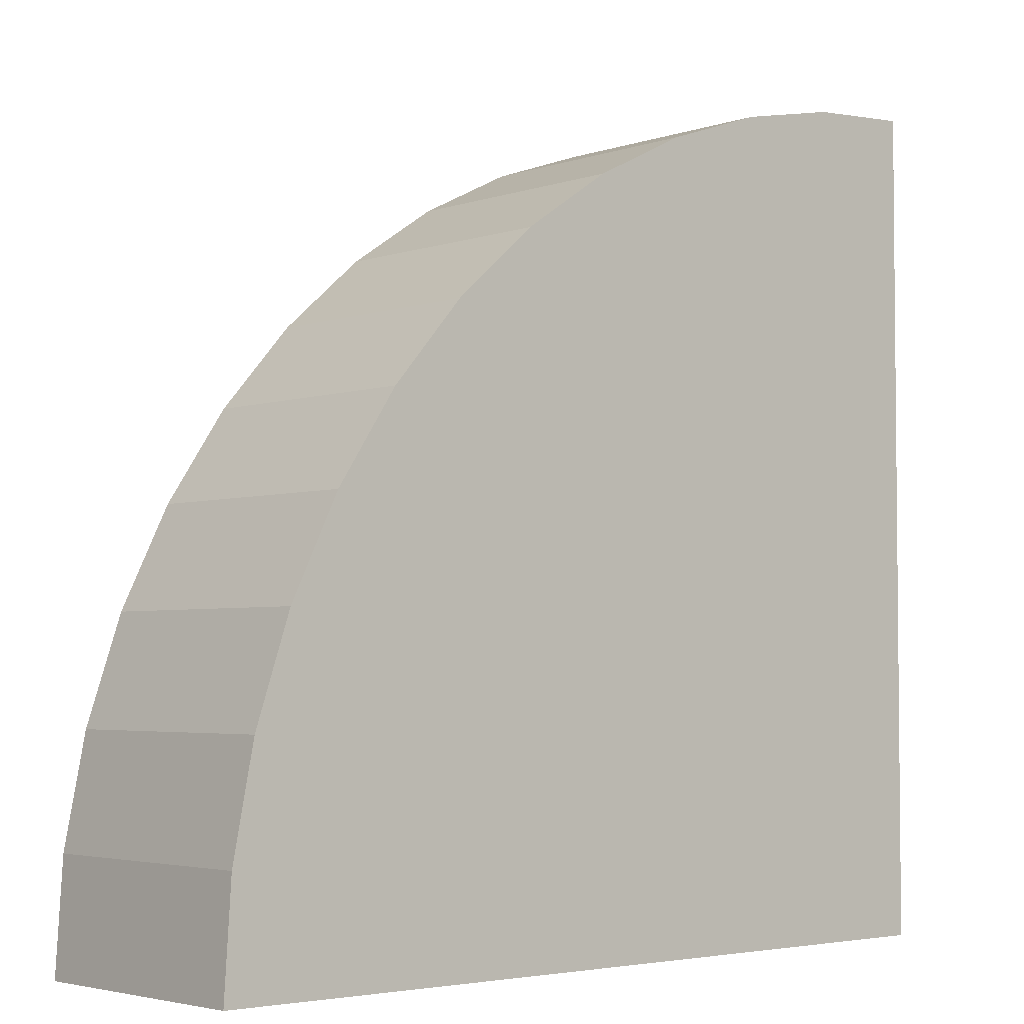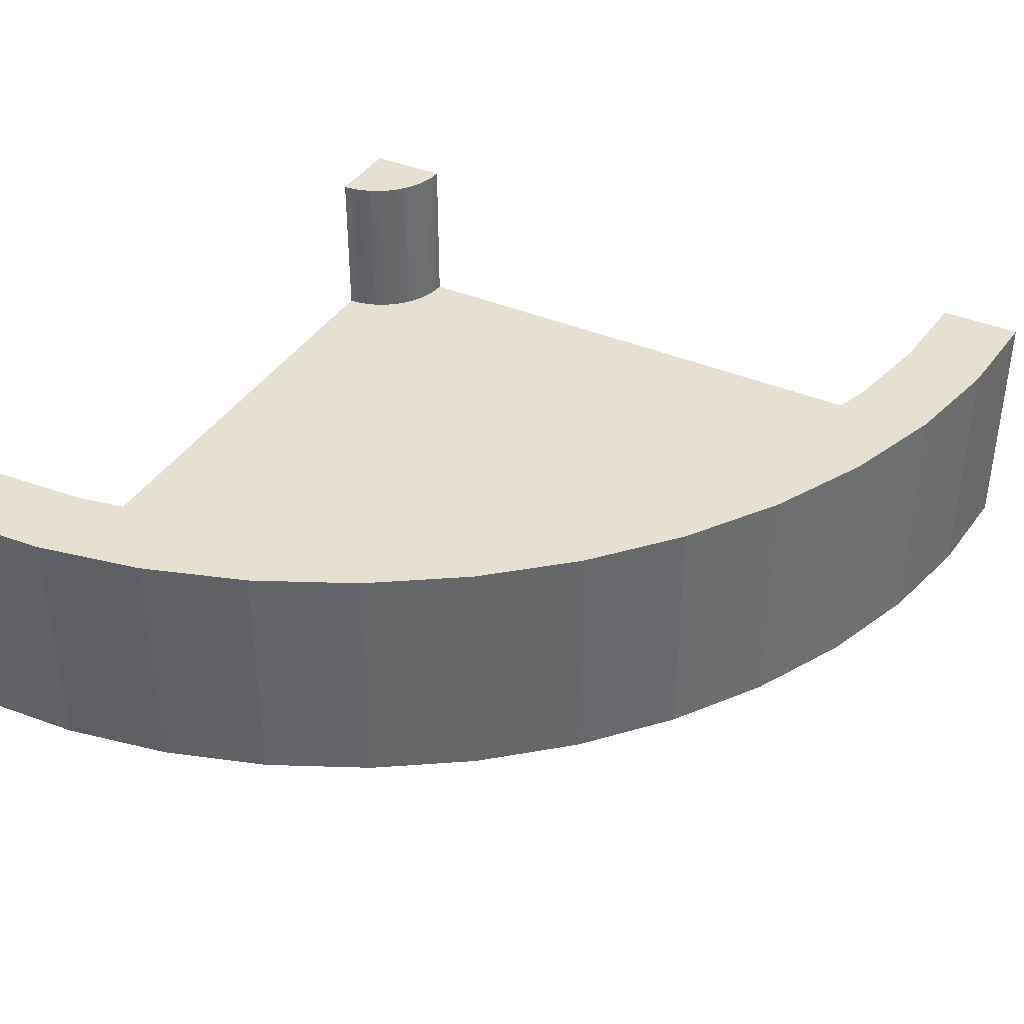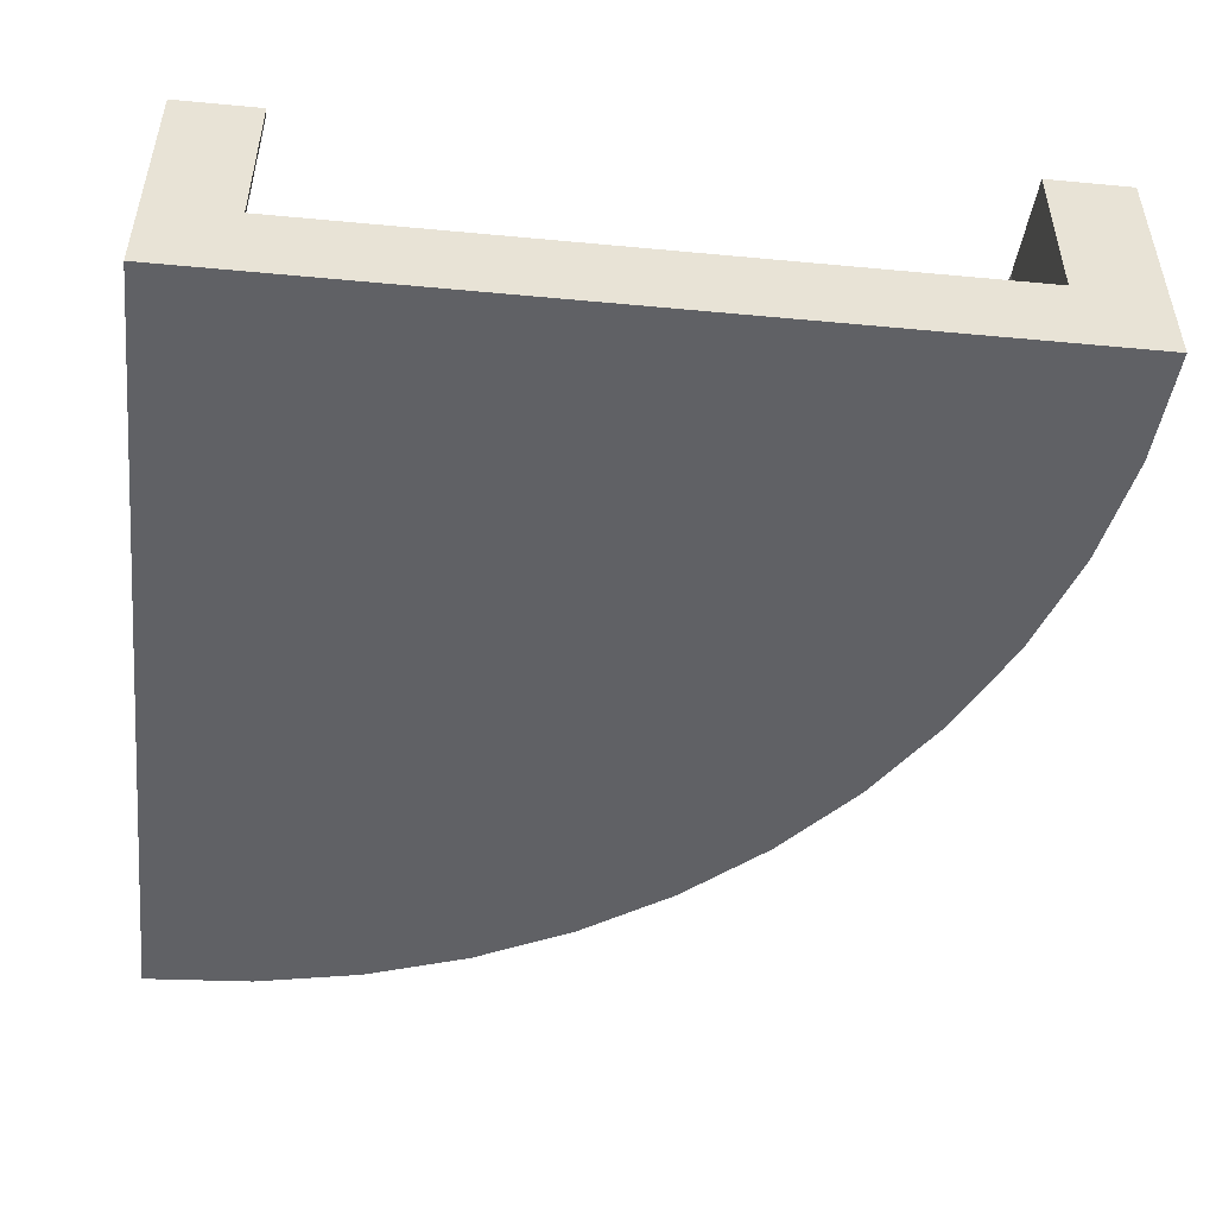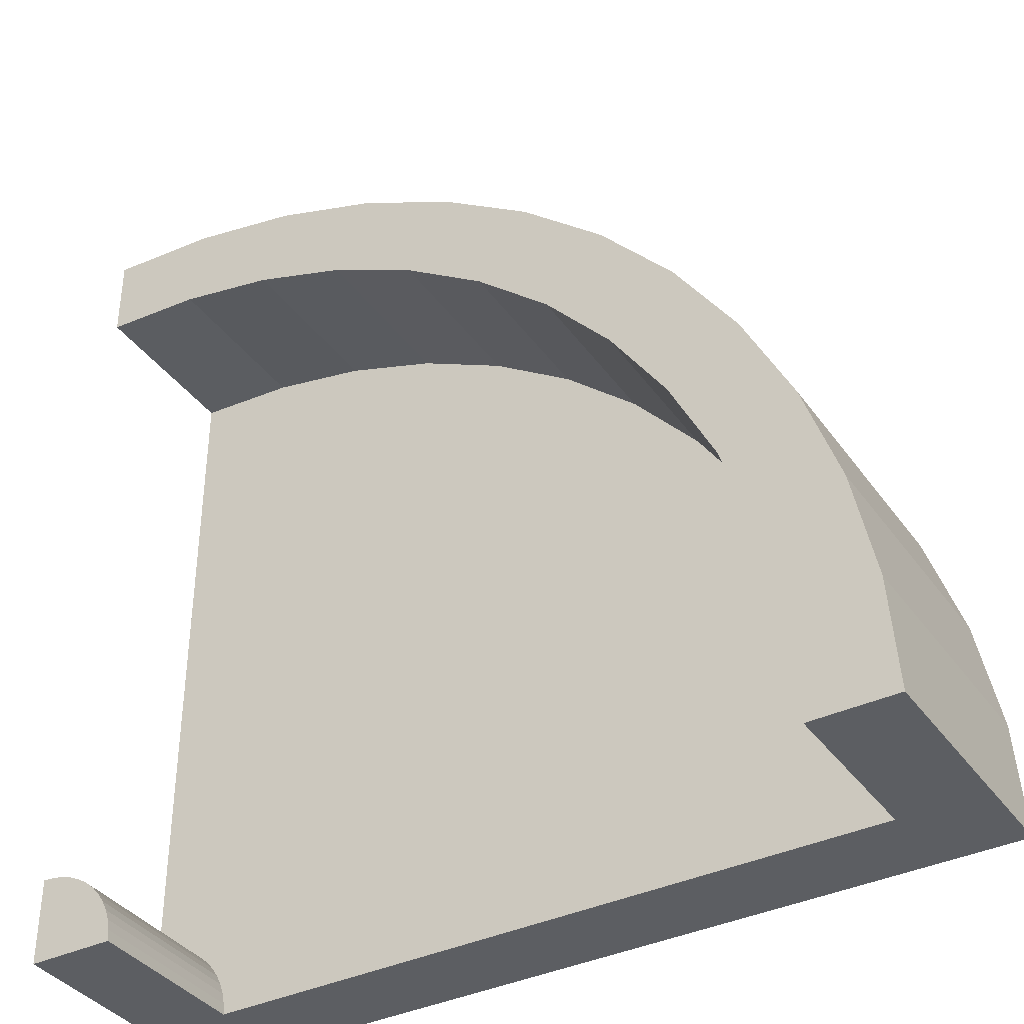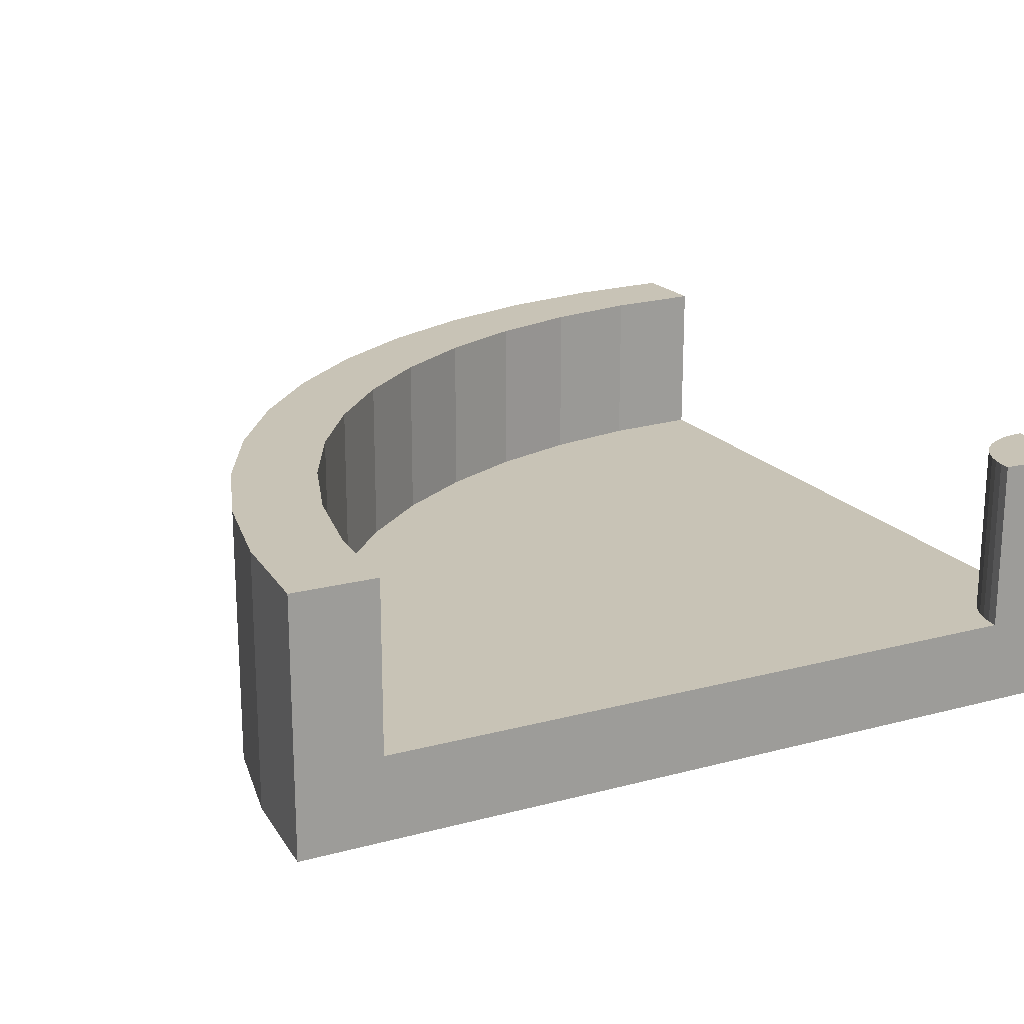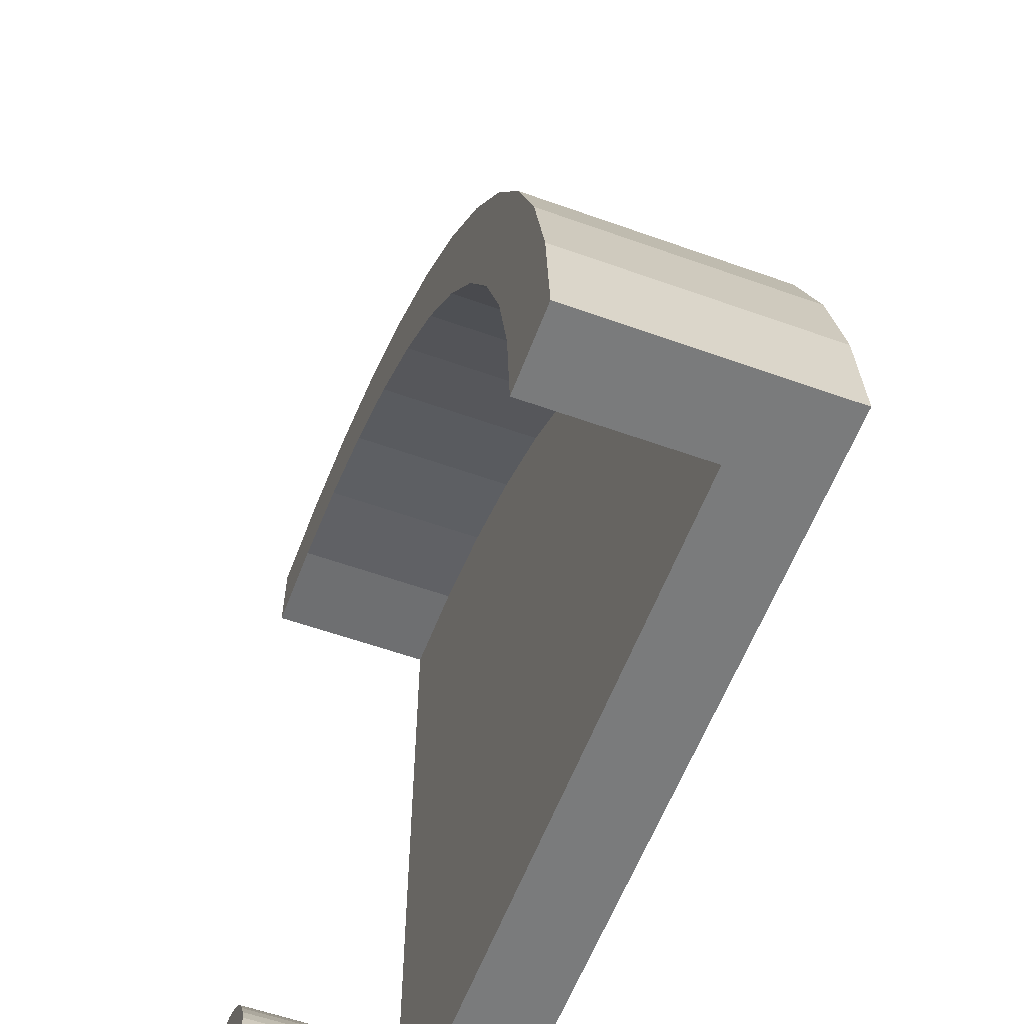
<metadata>
{"format":"obj","ext":"obj","renderer":"f3d","projection":"perspective","resolution":1024,"background":"white","views":[{"elev":-3.7,"azim":-41.9,"up":"+Z"},{"elev":38.4,"azim":-61.5,"up":"+Y"},{"elev":-49.5,"azim":174.1,"up":"+Y"},{"elev":-37.6,"azim":-148.6,"up":"+Z"},{"elev":19.4,"azim":63.4,"up":"+Y"},{"elev":-58.3,"azim":-110.3,"up":"+Z"}]}
</metadata>
<code>
o Corner
v 1 0.2 0.8
v 1 0 -0.8
v 1 0 1
v 0.7389 0 0.9829
v 0.9739 0.2 -0.8017
v 0.7651 0.2 0.7846
v 0.4824 0 0.9319
v 0.9482 0.2 -0.8068
v 0.5341 0.2 0.7387
v 1 0 -1
v 0.9235 0.2 -0.8152
v 0.2346 0 0.8478
v 0.3112 0.2 0.663
v 0.9 0.2 -0.8268
v -0 0 0.7321
v 0.1 0.2 0.5588
v -0.2175 0 0.5867
v 0.8782 0.2 -0.8413
v -0.09577 0.2 0.428
v -0.4142 0 0.4142
v 0.8586 0.2 -0.8586
v -0.2728 0.2 0.2728
v -0.2728 0 0.2728
v 0.8413 0.2 -0.8782
v -0.5867 0 0.2175
v -0.428 0.2 0.09577
v 0.8268 0.2 -0.9
v -0.7321 0 0
v -0.5588 0.2 -0.1
v -0.8478 0 -0.2346
v 0.8152 0.2 -0.9235
v -0.663 0.2 -0.3112
v -0.9319 0 -0.4824
v 0.8068 0.2 -0.9482
v -0.7387 0.2 -0.5341
v -0.9829 0 -0.7389
v 0.8017 0.2 -0.9739
v -0.7846 0.2 -0.7651
v -1 0 -1
v 0.8 0.2 -1
v -0.8 0.2 -1
v 1 0.2 -0.8
v 0.8 0 -1
v 1 0.6 1
v 1 0.6 0.8
v 0.4824 0.6 0.9319
v 0.2346 0.6 0.8478
v 0.5341 0.6 0.7387
v 0.7651 0.6 0.7846
v 0.9739 0.6 -0.8017
v 0.9482 0.6 -0.8068
v 0.9235 0.6 -0.8152
v 0.3112 0.6 0.663
v 1 0.6 -0.8
v 1 0.6 -1
v 0.1 0.6 0.5588
v 0.9 0.6 -0.8268
v -0.09577 0.6 0.428
v 0.8782 0.6 -0.8413
v 0.8586 0.6 -0.8586
v -0.2728 0.6 0.2728
v -0.428 0.6 0.09577
v 0.8413 0.6 -0.8782
v 0.8268 0.6 -0.9
v 0.8152 0.6 -0.9235
v -0.5588 0.6 -0.1
v -0.663 0.6 -0.3112
v -0.7387 0.6 -0.5341
v 0.8068 0.6 -0.9482
v 0.8017 0.6 -0.9739
v -0.7846 0.6 -0.7651
v -1 0.6 -1
v -0.8 0.6 -1
v -0.9829 0.6 -0.7389
v 0.8 0.6 -1
v 0.7389 0.6 0.9829
v -0 0.6 0.7321
v -0.2175 0.6 0.5867
v -0.4142 0.6 0.4142
v -0.5867 0.6 0.2175
v -0.7321 0.6 0
v -0.8478 0.6 -0.2346
v -0.9319 0.6 -0.4824
f 24 27 29
f 13 9 8
f 9 6 5
f 6 1 42
f 6 42 5
f 16 13 11
f 9 5 8
f 22 19 18
f 19 16 14
f 29 26 24
f 26 22 21
f 35 32 31
f 32 29 27
f 41 38 37
f 38 35 34
f 37 40 41
f 34 37 38
f 26 21 24
f 22 18 21
f 19 14 18
f 16 11 14
f 13 8 11
f 31 34 35
f 27 31 32
f 74 39 36
f 3 2 42
f 7 47 12
f 40 43 39
f 43 10 2
f 4 7 2
f 12 15 2
f 15 17 2
f 12 2 7
f 17 23 2
f 25 23 20
f 25 28 43
f 2 23 43
f 28 30 43
f 30 33 43
f 33 36 43
f 36 39 43
f 34 70 37
f 14 59 18
f 5 51 8
f 38 68 35
f 19 56 16
f 42 50 5
f 27 65 31
f 9 49 6
f 79 25 20
f 83 36 33
f 76 7 4
f 47 15 12
f 78 20 17
f 77 17 15
f 80 28 25
f 81 30 28
f 82 33 30
f 3 4 2
f 3 76 4
f 11 57 14
f 6 45 1
f 21 63 24
f 31 69 34
f 16 53 13
f 26 61 22
f 35 67 32
f 41 71 38
f 70 55 75
f 70 69 55
f 69 65 55
f 65 64 55
f 64 63 55
f 63 60 55
f 60 59 55
f 59 57 55
f 57 52 55
f 52 51 55
f 51 50 55
f 54 55 50
f 71 83 68
f 68 82 67
f 82 66 67
f 72 71 73
f 49 44 45
f 46 49 48
f 48 47 46
f 77 53 56
f 78 56 58
f 79 58 61
f 62 79 61
f 81 62 66
f 29 62 26
f 24 64 27
f 18 60 21
f 8 52 11
f 37 75 40
f 32 66 29
f 22 58 19
f 13 48 9
f 74 72 39
f 1 45 44
f 2 10 55
f 55 54 42
f 1 44 3
f 2 55 42
f 42 1 3
f 7 46 47
f 40 75 55
f 55 10 43
f 39 72 73
f 39 73 41
f 40 55 43
f 39 41 40
f 17 20 23
f 25 43 23
f 34 69 70
f 14 57 59
f 5 50 51
f 38 71 68
f 19 58 56
f 42 54 50
f 27 64 65
f 9 48 49
f 79 80 25
f 83 74 36
f 76 46 7
f 47 77 15
f 78 79 20
f 77 78 17
f 80 81 28
f 81 82 30
f 82 83 33
f 3 44 76
f 11 52 57
f 6 49 45
f 21 60 63
f 31 65 69
f 16 56 53
f 26 62 61
f 35 68 67
f 41 73 71
f 71 74 83
f 68 83 82
f 82 81 66
f 72 74 71
f 49 76 44
f 46 76 49
f 48 53 47
f 77 47 53
f 78 77 56
f 79 78 58
f 62 80 79
f 81 80 62
f 29 66 62
f 24 63 64
f 18 59 60
f 8 51 52
f 37 70 75
f 32 67 66
f 22 61 58
f 13 53 48

</code>
